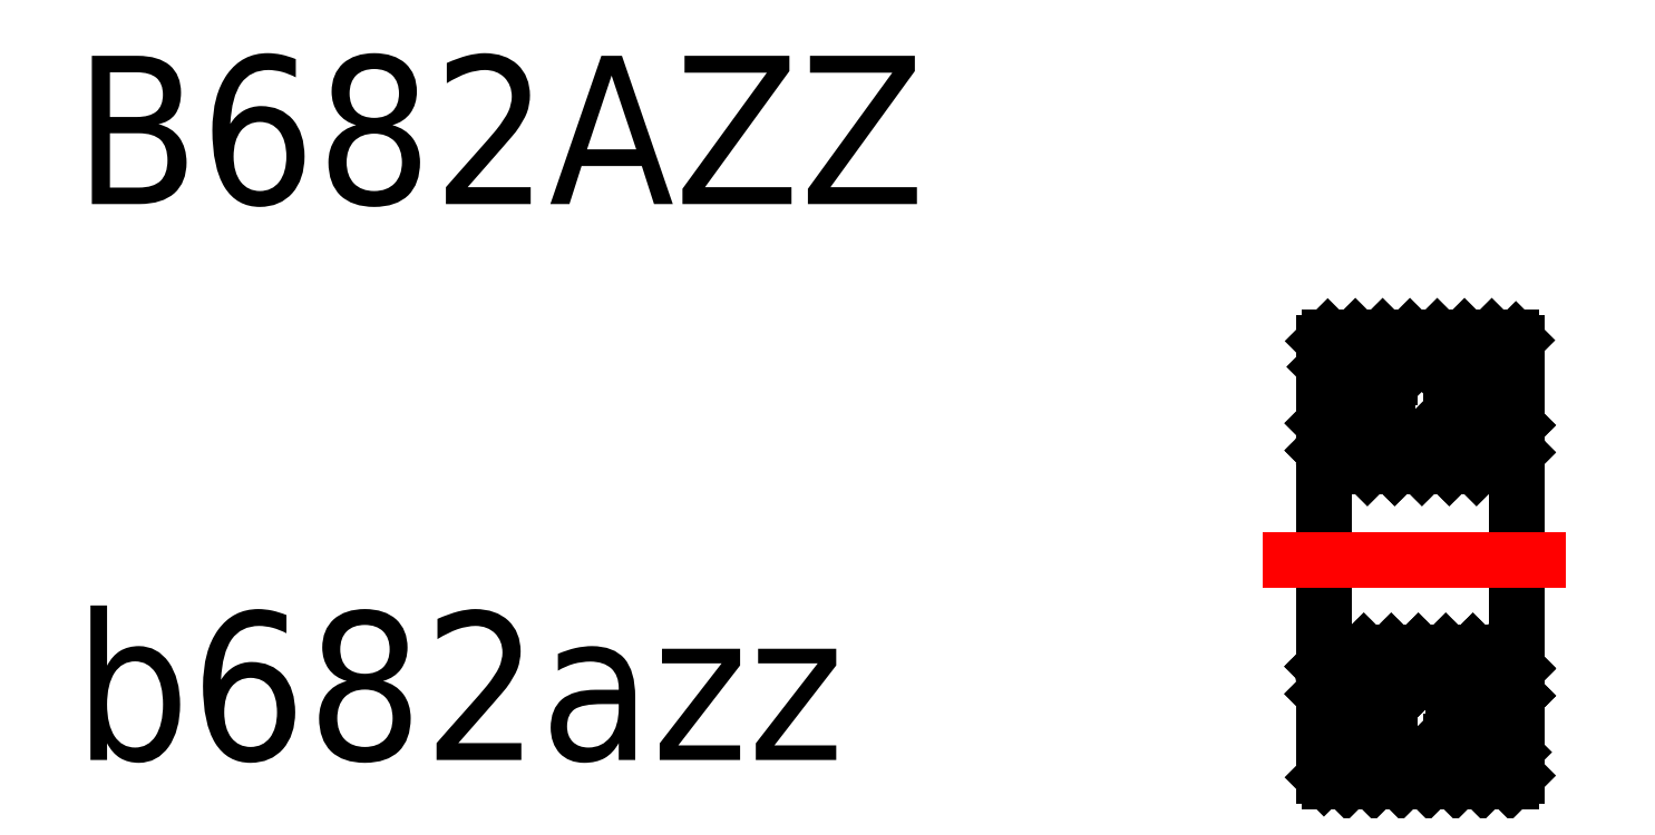
<metadata>
{"format":"dxf","ext":"dxf","renderer":"ezdxf+matplotlib","layout":"modelspace","background":"white","min_lineweight":24,"dpi":150}
</metadata>
<code>
0
SECTION
2
ENTITIES
0
TEXT
8
0
10
26.08
20
30.13
30
0
40
2
1
B682AZZ
0
TEXT
8
0
10
26.08
20
22.63
30
0
40
2
1
b682azz
0
INSERT
8
VIS
2
*X6
10
42.92
20
25.33
30
0
0
INSERT
8
VIS
2
*X5
10
42.92
20
25.33
30
0
0
INSERT
8
VIS
2
*X4
10
42.92
20
25.33
30
0
0
INSERT
8
VIS
2
*X3
10
42.92
20
25.33
30
0
0
LINE
8
VIS
10
45.52
20
27.18
30
0
11
45.52
21
27.93
31
0
0
ARC
8
VIS
10
45.44
20
26.66
30
0
40
0.08
50
270
51
0
0
LINE
8
VIS
10
45.52
20
27.93
30
0
11
45.52
21
28.25
31
0
0
ARC
8
VIS
10
45.44
20
28.25
30
0
40
0.08
50
0
51
90
0
LINE
8
VIS
10
45.35
20
27.18
30
0
11
45.35
21
27.78
31
0
0
LINE
8
VIS
10
45.35
20
27.93
30
0
11
45.52
21
27.93
31
0
0
LINE
8
VIS
10
45.35
20
27.18
30
0
11
45.52
21
27.18
31
0
0
LINE
8
VIS
10
45.52
20
27.18
30
0
11
45.52
21
26.66
31
0
0
LINE
8
VIS
10
45.35
20
27.93
30
0
11
45.35
21
27.78
31
0
0
LINE
8
VIS
10
45.52
20
26.66
30
0
11
45.52
21
25.33
31
0
0
LINE
8
VIS
10
45.48
20
27.18
30
0
11
45.48
21
27.93
31
0
0
LINE
8
VIS
10
45.48
20
27.93
30
0
11
45.35
21
27.18
31
0
0
LINE
8
VIS
10
45.35
20
27.93
30
0
11
45.48
21
27.18
31
0
0
LINE
8
VIS
10
45.52
20
23.48
30
0
11
45.52
21
22.73
31
0
0
ARC
8
VIS
10
45.44
20
24
30
0
40
0.08
50
8.538e-07
51
90
0
LINE
8
VIS
10
45.52
20
22.73
30
0
11
45.52
21
22.41
31
0
0
ARC
8
VIS
10
45.44
20
22.41
30
0
40
0.08
50
270
51
0
0
LINE
8
VIS
10
45.35
20
23.48
30
0
11
45.35
21
22.88
31
0
0
LINE
8
VIS
10
45.35
20
22.73
30
0
11
45.52
21
22.73
31
0
0
LINE
8
VIS
10
45.35
20
23.48
30
0
11
45.52
21
23.48
31
0
0
LINE
8
VIS
10
45.52
20
23.48
30
0
11
45.52
21
24
31
0
0
LINE
8
VIS
10
45.35
20
22.73
30
0
11
45.35
21
22.88
31
0
0
LINE
8
VIS
10
45.52
20
24
30
0
11
45.52
21
25.33
31
0
0
LINE
8
VIS
10
45.48
20
23.48
30
0
11
45.48
21
22.73
31
0
0
LINE
8
VIS
10
45.48
20
22.73
30
0
11
45.35
21
23.48
31
0
0
LINE
8
VIS
10
45.35
20
22.73
30
0
11
45.48
21
23.48
31
0
0
LINE
8
VIS
10
42.92
20
27.93
30
0
11
42.92
21
27.18
31
0
0
ARC
8
VIS
10
43
20
26.66
30
0
40
0.08
50
180
51
270
0
ARC
8
VIS
10
44.22
20
27.46
30
0
40
0.525
50
211.6
51
328.4
0
LINE
8
VIS
10
43.77
20
27.18
30
0
11
43.09
21
27.18
31
0
0
LINE
8
VIS
10
42.92
20
28.25
30
0
11
42.92
21
27.93
31
0
0
LINE
8
VIS
10
43.09
20
27.78
30
0
11
43.81
21
27.78
31
0
0
ARC
8
VIS
10
43
20
28.25
30
0
40
0.08
50
90
51
180
0
ARC
8
VIS
10
44.22
20
27.46
30
0
40
0.525
50
38.25
51
141.8
0
LINE
8
VIS
10
42.92
20
27.93
30
0
11
43.09
21
27.93
31
0
0
LINE
8
VIS
10
43.09
20
27.78
30
0
11
43.09
21
27.18
31
0
0
ARC
8
VIS
10
44.22
20
27.46
30
0
40
0.525
50
141.8
51
211.6
0
ARC
8
VIS
10
44.22
20
27.46
30
0
40
0.525
50
328.4
51
38.25
0
LINE
8
VIS
10
42.92
20
27.18
30
0
11
43.09
21
27.18
31
0
0
LINE
8
VIS
10
42.92
20
26.66
30
0
11
42.92
21
27.18
31
0
0
LINE
8
VIS
10
43.09
20
27.93
30
0
11
43.09
21
27.78
31
0
0
LINE
8
VIS
10
42.92
20
26.66
30
0
11
42.92
21
25.33
31
0
0
LINE
8
VIS
10
42.96
20
27.93
30
0
11
42.96
21
27.18
31
0
0
LINE
8
VIS
10
43.09
20
27.93
30
0
11
42.96
21
27.18
31
0
0
LINE
8
VIS
10
42.96
20
27.93
30
0
11
43.09
21
27.18
31
0
0
LINE
8
VIS
10
42.92
20
22.73
30
0
11
42.92
21
23.48
31
0
0
ARC
8
VIS
10
43
20
24
30
0
40
0.08
50
90
51
180
0
ARC
8
VIS
10
44.22
20
23.21
30
0
40
0.525
50
31.59
51
148.4
0
LINE
8
VIS
10
43.77
20
23.48
30
0
11
43.09
21
23.48
31
0
0
LINE
8
VIS
10
42.92
20
22.41
30
0
11
42.92
21
22.73
31
0
0
LINE
8
VIS
10
43.09
20
22.88
30
0
11
43.81
21
22.88
31
0
0
ARC
8
VIS
10
43
20
22.41
30
0
40
0.08
50
180
51
270
0
ARC
8
VIS
10
44.22
20
23.21
30
0
40
0.525
50
218.2
51
321.8
0
LINE
8
VIS
10
42.92
20
22.73
30
0
11
43.09
21
22.73
31
0
0
LINE
8
VIS
10
43.09
20
22.88
30
0
11
43.09
21
23.48
31
0
0
ARC
8
VIS
10
44.22
20
23.21
30
0
40
0.525
50
148.4
51
218.2
0
ARC
8
VIS
10
44.22
20
23.21
30
0
40
0.525
50
321.8
51
31.59
0
LINE
8
VIS
10
42.92
20
23.48
30
0
11
43.09
21
23.48
31
0
0
LINE
8
VIS
10
42.92
20
24
30
0
11
42.92
21
23.48
31
0
0
LINE
8
VIS
10
43.09
20
22.73
30
0
11
43.09
21
22.88
31
0
0
LINE
8
VIS
10
42.92
20
24
30
0
11
42.92
21
25.33
31
0
0
LINE
8
VIS
10
42.96
20
22.73
30
0
11
42.96
21
23.48
31
0
0
LINE
8
VIS
10
43.09
20
22.73
30
0
11
42.96
21
23.48
31
0
0
LINE
8
VIS
10
42.96
20
22.73
30
0
11
43.09
21
23.48
31
0
0
POINT
8
VIS
10
40.02
20
25.37
30
0
210
1
220
0
230
0
0
POINT
8
VIS
10
40.02
20
25.37
30
0
210
1
220
0
230
0
0
POINT
8
VIS
10
40.19
20
25.37
30
0
210
1
220
0
230
0
0
POINT
8
VIS
10
41.32
20
24.12
30
1.719
210
1
220
0
230
0
0
POINT
8
VIS
10
41.32
20
23.35
30
0.6567
210
1
220
0
230
0
0
POINT
8
VIS
10
41.32
20
23.35
30
-0.6567
210
1
220
0
230
0
0
POINT
8
VIS
10
41.32
20
24.12
30
-1.719
210
1
220
0
230
0
0
POINT
8
VIS
10
41.32
20
26.62
30
-1.719
210
1
220
0
230
0
0
POINT
8
VIS
10
41.32
20
27.39
30
-0.6567
210
1
220
0
230
0
0
POINT
8
VIS
10
41.32
20
27.39
30
0.6567
210
1
220
0
230
0
0
POINT
8
VIS
10
41.32
20
26.62
30
1.719
210
1
220
0
230
0
0
POINT
8
VIS
10
40.19
20
25.37
30
0
210
-1
220
0
230
0
0
POINT
8
VIS
10
41.32
20
24.12
30
1.719
210
-1
220
0
230
1e-16
0
POINT
8
VIS
10
41.32
20
23.35
30
0.6567
210
-1
220
0
230
1e-16
0
POINT
8
VIS
10
41.32
20
23.35
30
-0.6567
210
-1
220
0
230
1e-16
0
POINT
8
VIS
10
41.32
20
24.12
30
-1.719
210
-1
220
0
230
1e-16
0
POINT
8
VIS
10
41.32
20
26.62
30
-1.719
210
-1
220
0
230
1e-16
0
POINT
8
VIS
10
41.32
20
27.39
30
-0.6567
210
-1
220
0
230
1e-16
0
POINT
8
VIS
10
41.32
20
27.39
30
0.6567
210
-1
220
0
230
1e-16
0
POINT
8
VIS
10
41.32
20
26.62
30
1.719
210
-1
220
0
230
1e-16
0
LINE
8
VIS
10
45.35
20
27.18
30
0
11
44.67
21
27.18
31
0
0
LINE
8
VIS
10
43
20
26.58
30
0
11
45.44
21
26.58
31
0
0
LINE
8
VIS
10
45.44
20
28.33
30
0
11
43
21
28.33
31
0
0
LINE
8
VIS
10
44.63
20
27.78
30
0
11
45.35
21
27.78
31
0
0
LINE
8
VIS
10
45.35
20
23.48
30
0
11
44.67
21
23.48
31
0
0
LINE
8
VIS
10
43
20
24.08
30
0
11
45.44
21
24.08
31
0
0
LINE
8
VIS
10
45.44
20
22.33
30
0
11
43
21
22.33
31
0
0
LINE
8
VIS
10
44.63
20
22.88
30
0
11
45.35
21
22.88
31
0
0
INSERT
8
0
2
HATCHES
10
42.92
20
25.33
30
0
0
INSERT
8
0
2
HATCHES
10
42.92
20
25.33
30
0
0
LINE
8
CENTER
10
42.09
20
25.33
30
0
11
46.18
21
25.33
31
0
0
ENDSEC
0
EOF

</code>
